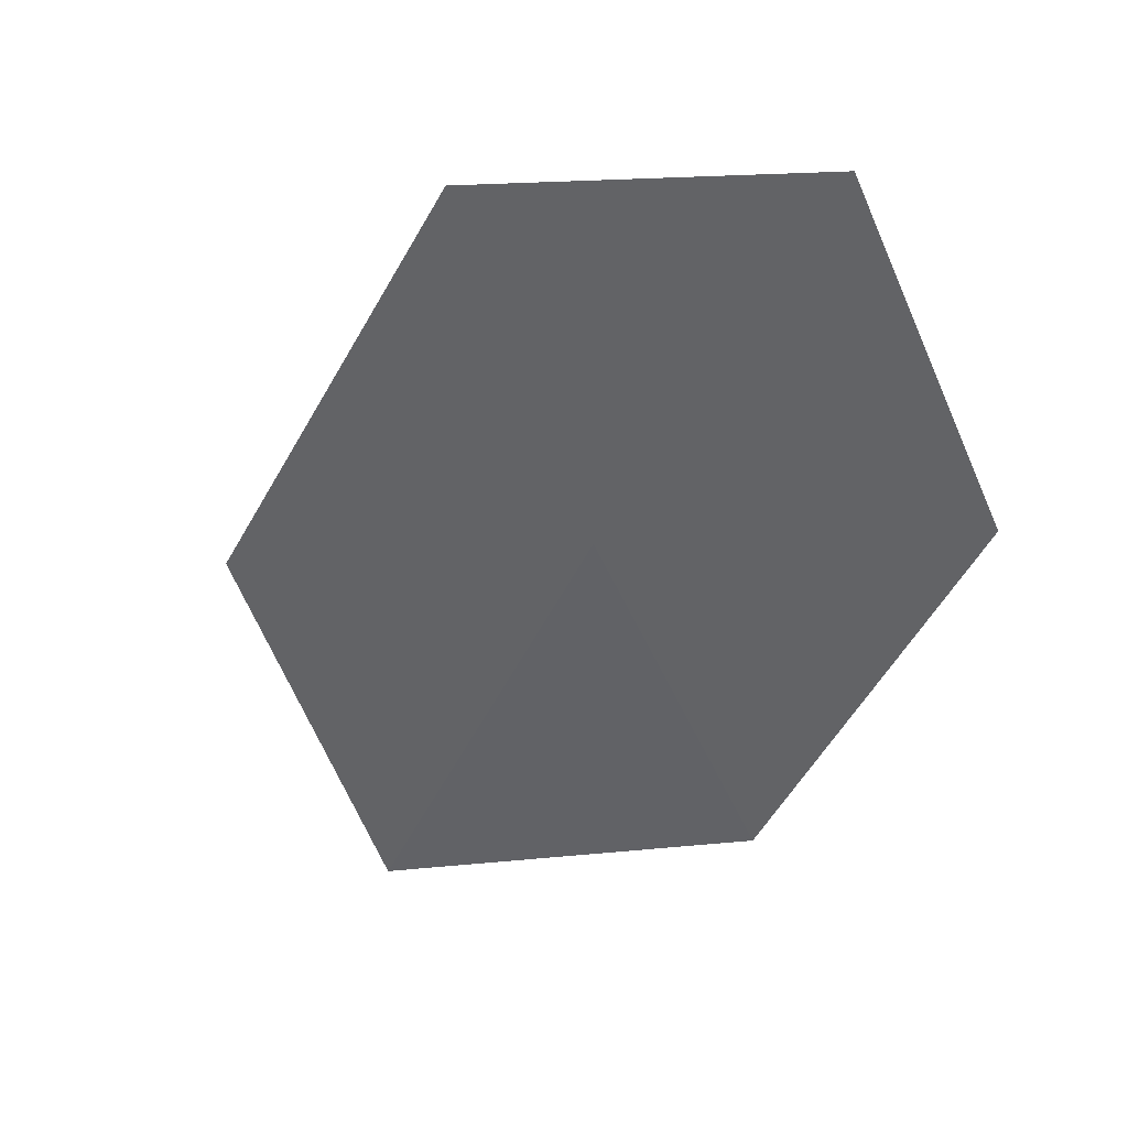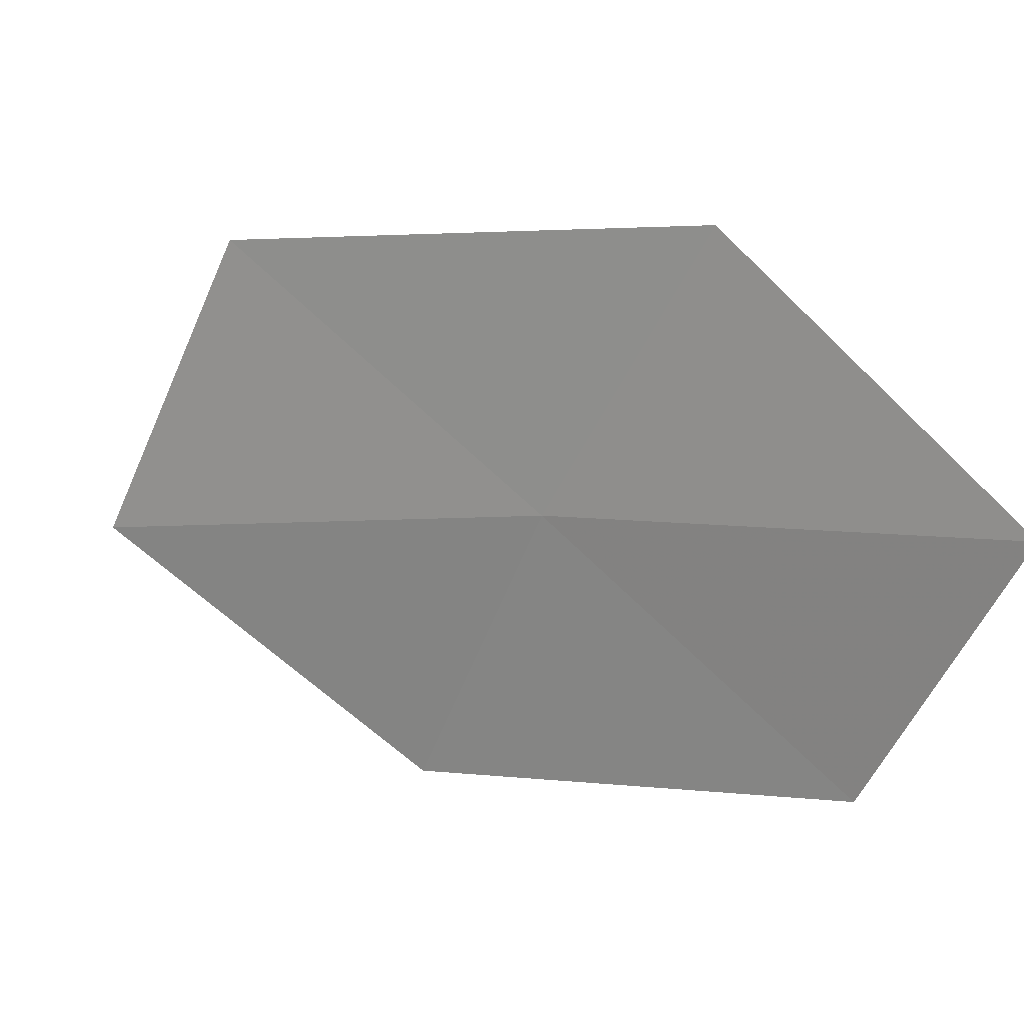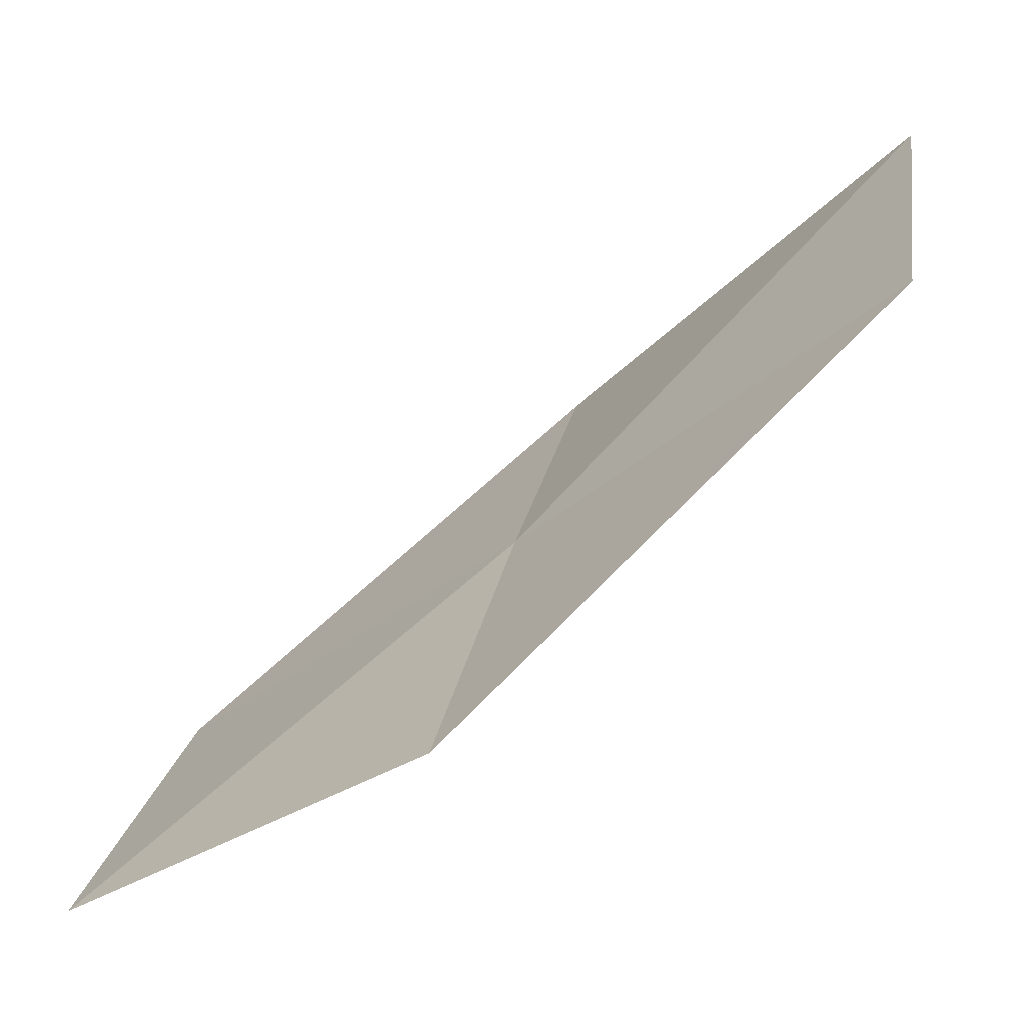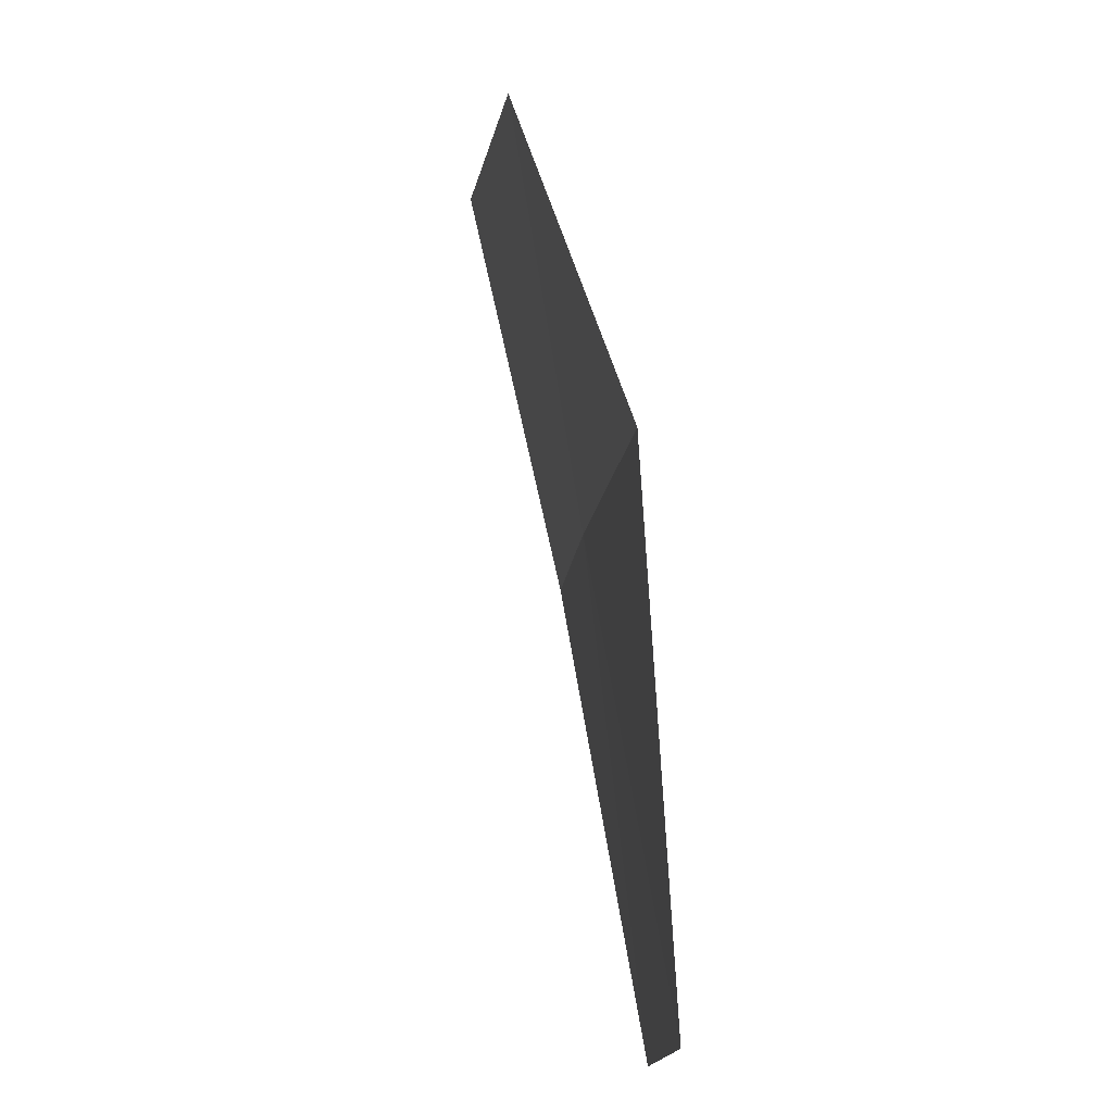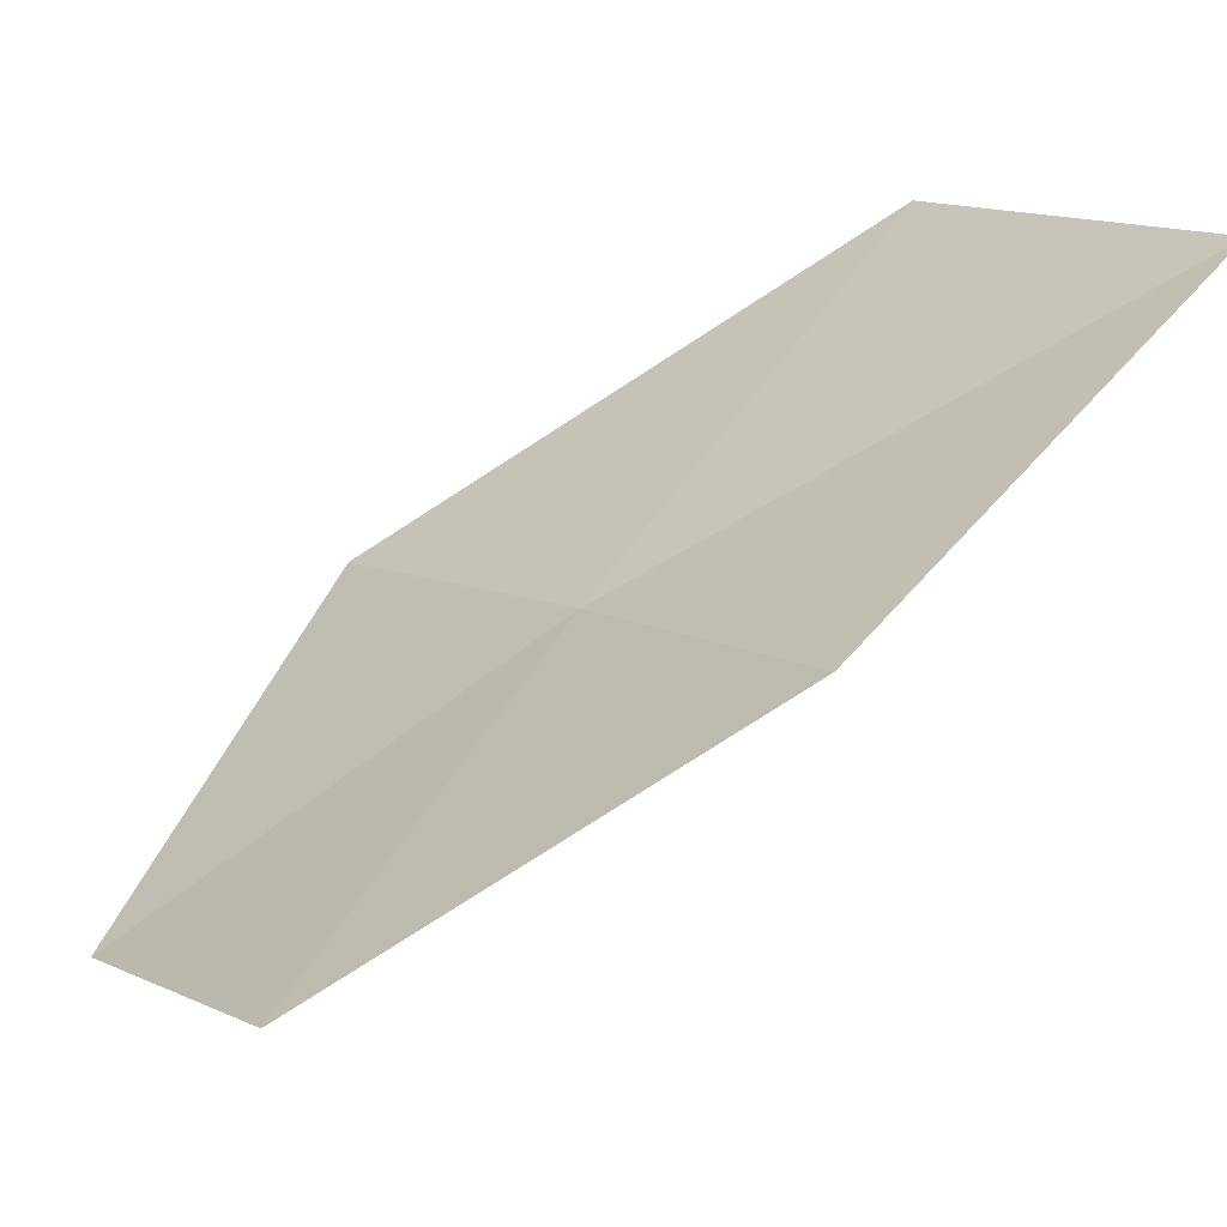
<metadata>
{"format":"obj","ext":"obj","renderer":"f3d","projection":"perspective","resolution":1024,"background":"white","views":[{"elev":-72.5,"azim":31.1,"up":"+Z"},{"elev":-65.7,"azim":-15.7,"up":"+Z"},{"elev":-67.8,"azim":-103.1,"up":"+Y"},{"elev":67.4,"azim":-59.6,"up":"+Y"},{"elev":20.6,"azim":153.2,"up":"+Z"}]}
</metadata>
<code>
v -11.35 -3.009 7.071
v -11.46 -1.831 7.283
v -12.78 -2.042 8.166
v -12.6 -3.339 8.02
v -10.27 -2.725 6.169
v -11.14 -4.189 6.866
v -10.13 -3.814 5.909
f 1 3 2
f 1 4 3
f 1 2 5
f 1 6 4
f 1 5 7
f 1 7 6

</code>
